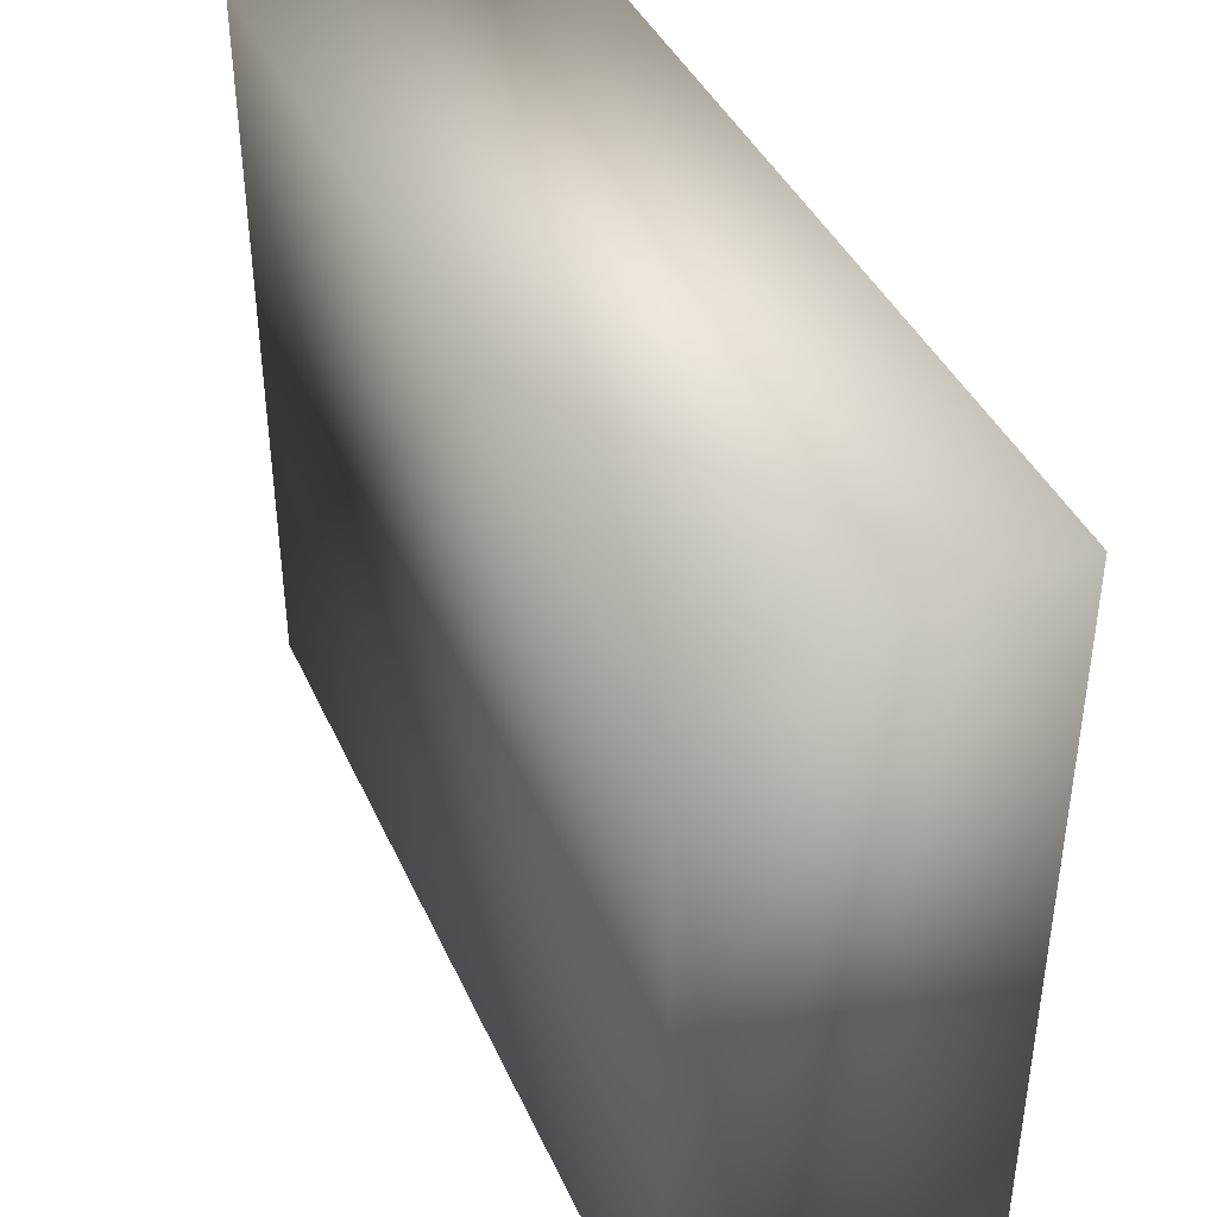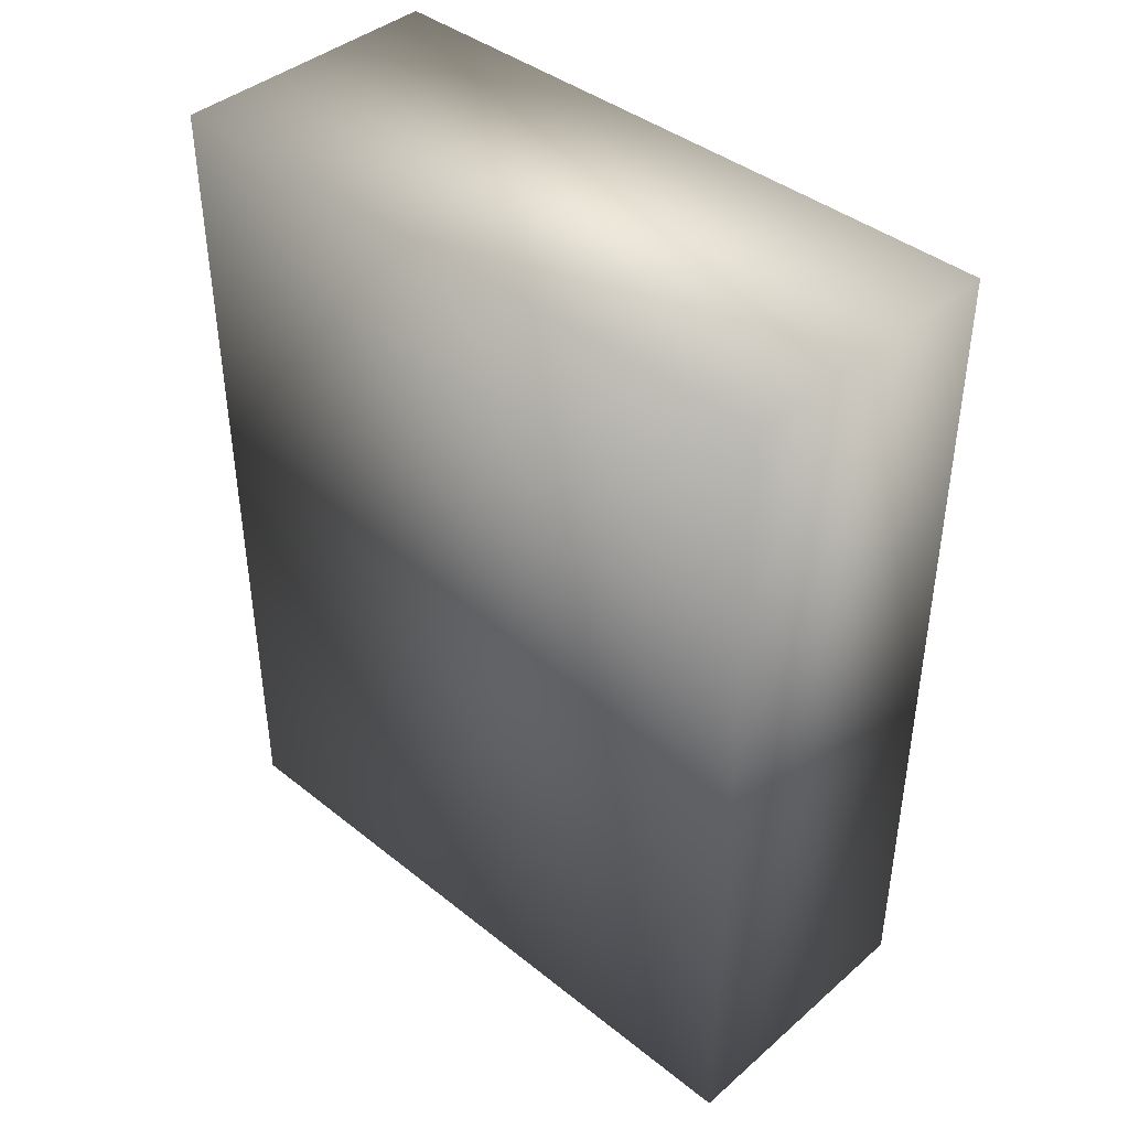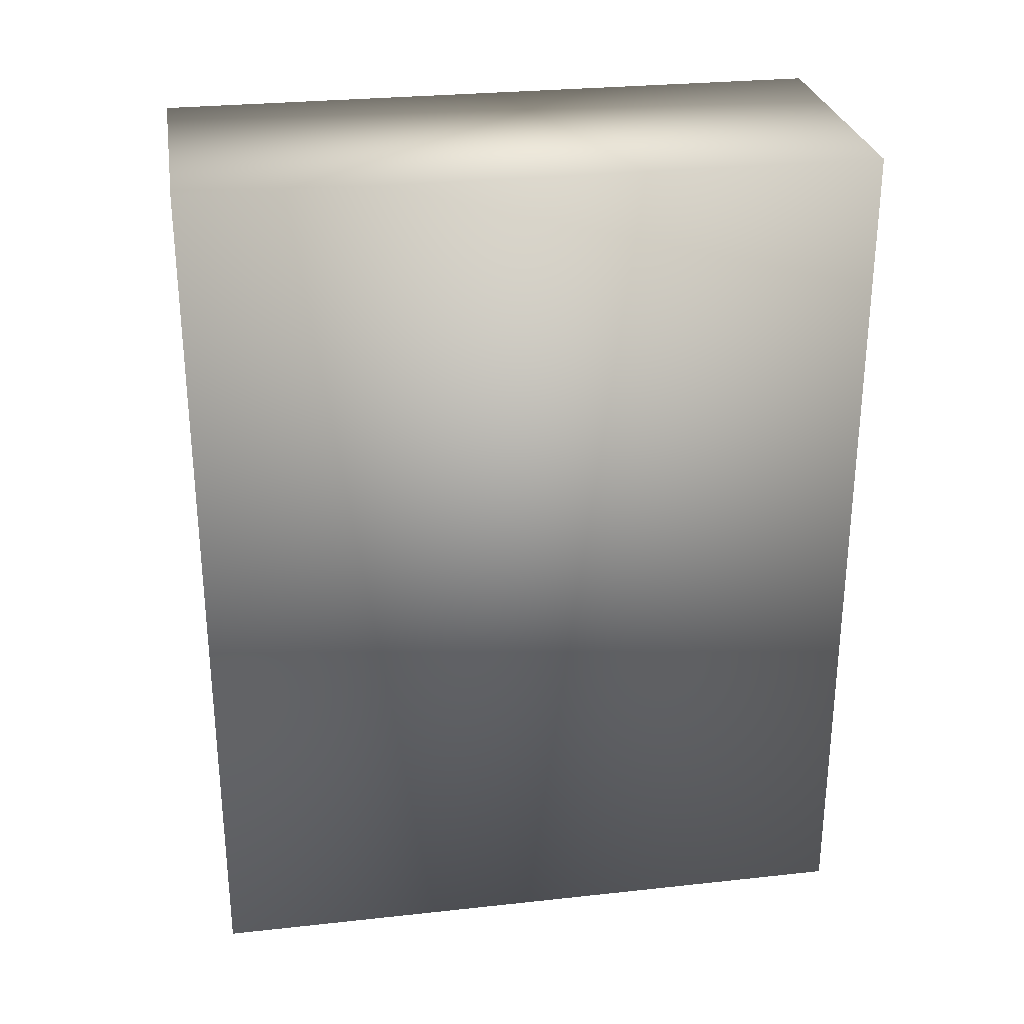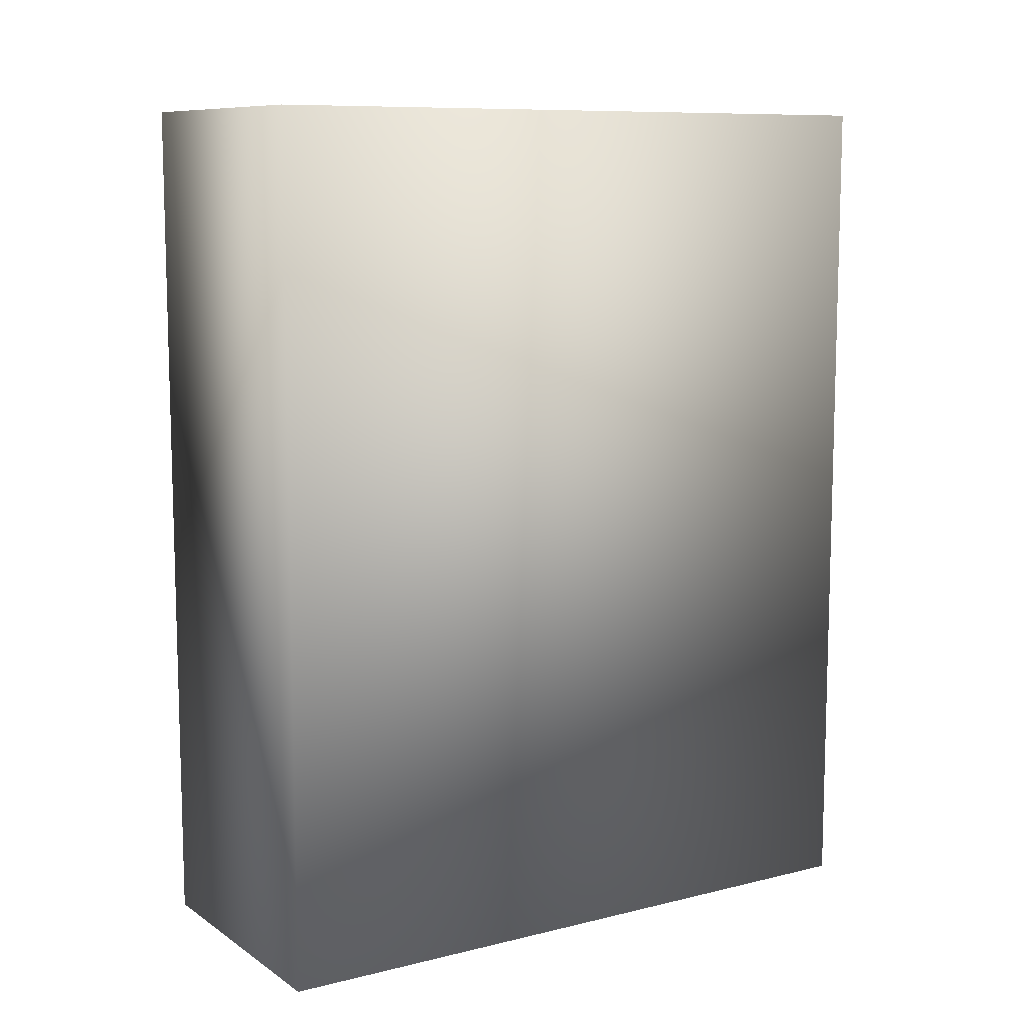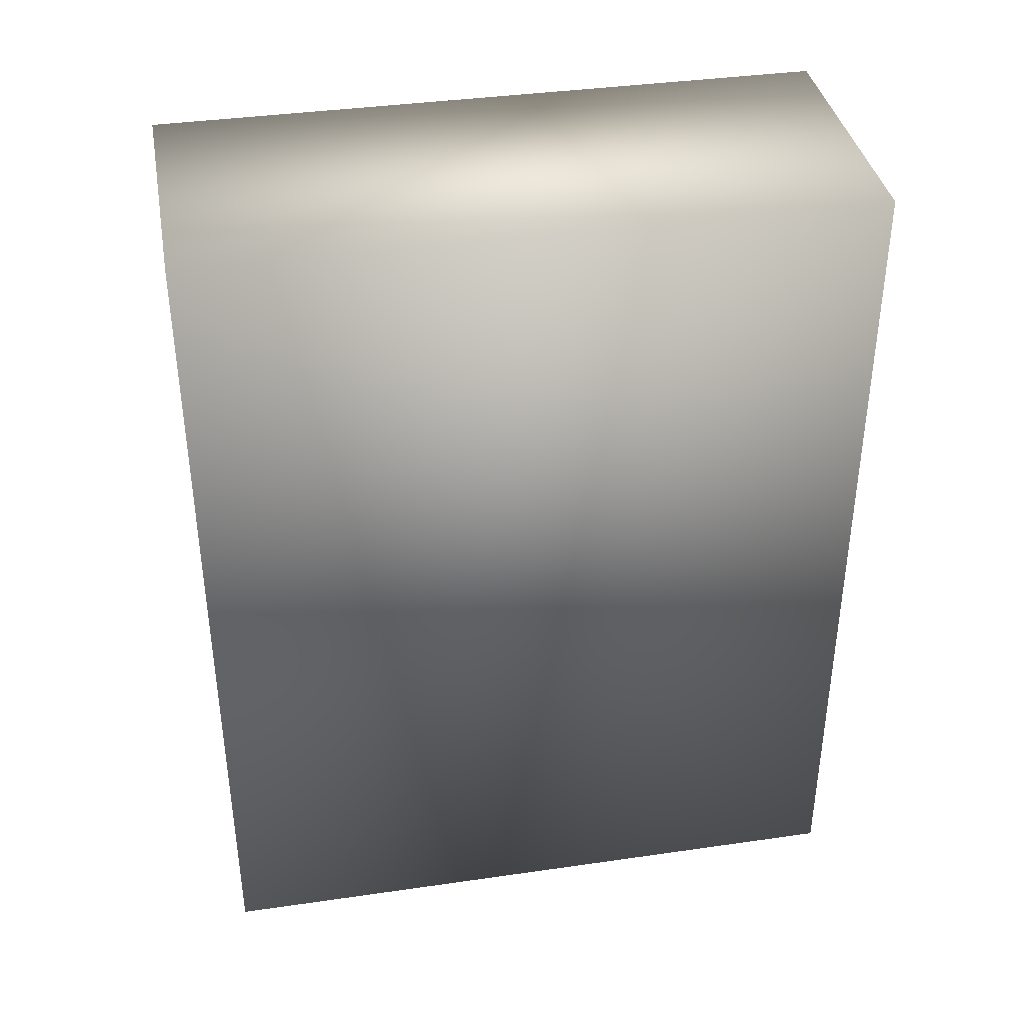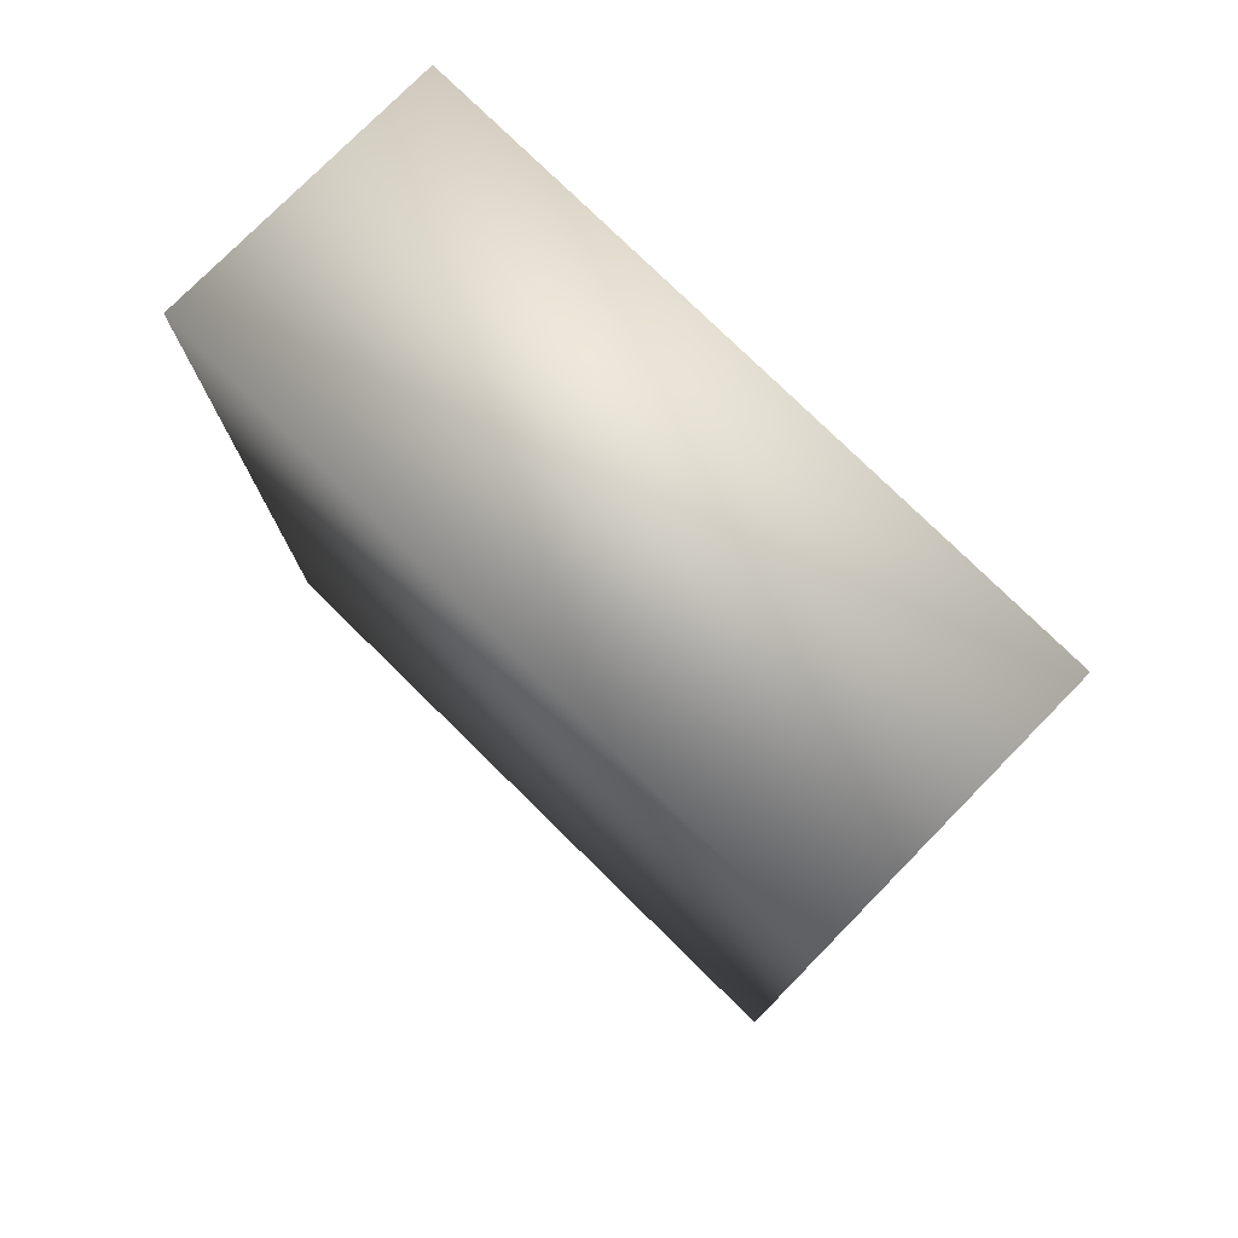
<metadata>
{"format":"obj","ext":"obj","renderer":"f3d","projection":"perspective","resolution":1024,"background":"white","views":[{"elev":40.8,"azim":-22.9,"up":"+Y"},{"elev":41.2,"azim":-46.1,"up":"+Z"},{"elev":28.1,"azim":-99.4,"up":"+Z"},{"elev":9.7,"azim":-122.3,"up":"+Z"},{"elev":38.0,"azim":-100.4,"up":"+Z"},{"elev":77.2,"azim":-45.5,"up":"+Z"}]}
</metadata>
<code>
v  -4.968 -11.93 0
v  -4.968 11.93 0
v  4.968 11.93 0
v  4.968 -11.93 0
v  -4.968 -11.93 30.24
v  4.968 -11.93 30.24
v  4.968 11.93 30.24
v  -4.968 11.93 30.24
o Cajas
g Cajas
f 1 2 3 4
f 5 6 7 8
f 1 4 6 5
f 4 3 7 6
f 3 2 8 7
f 2 1 5 8

</code>
